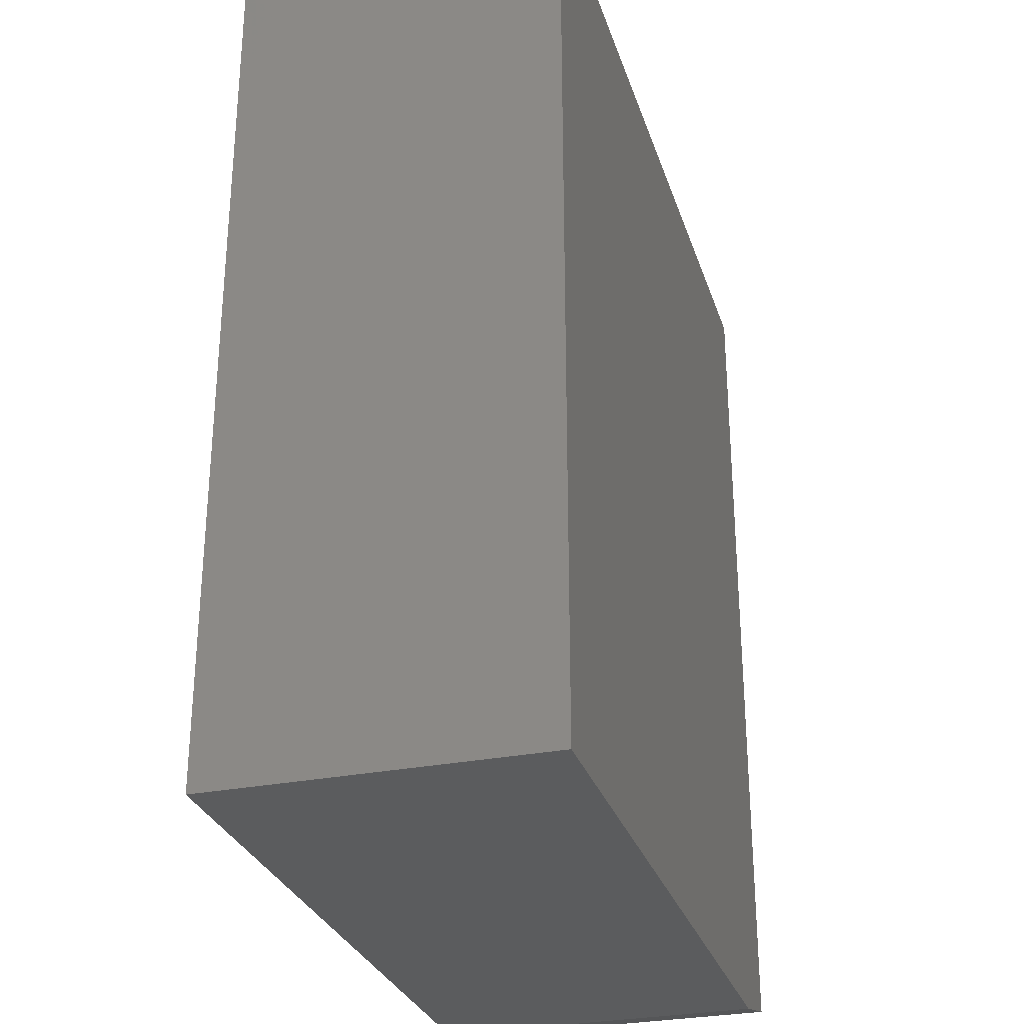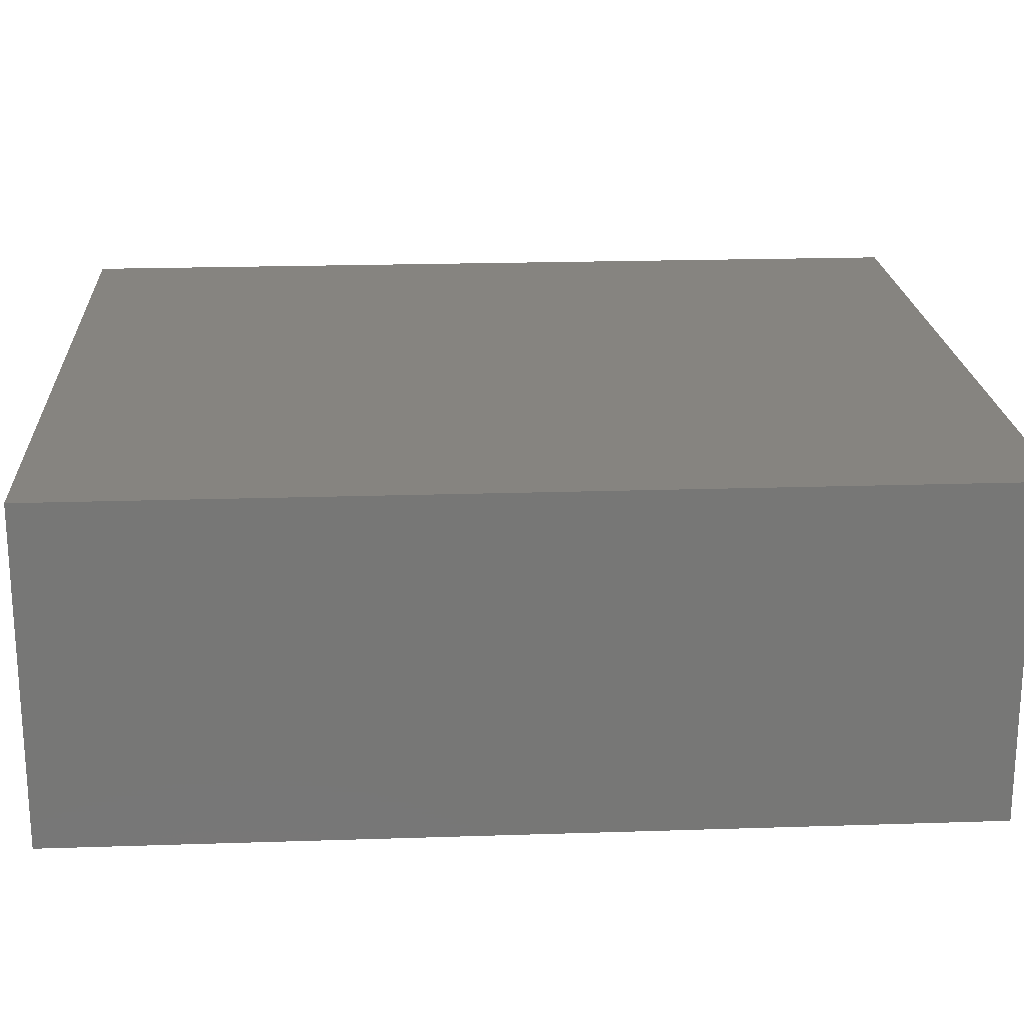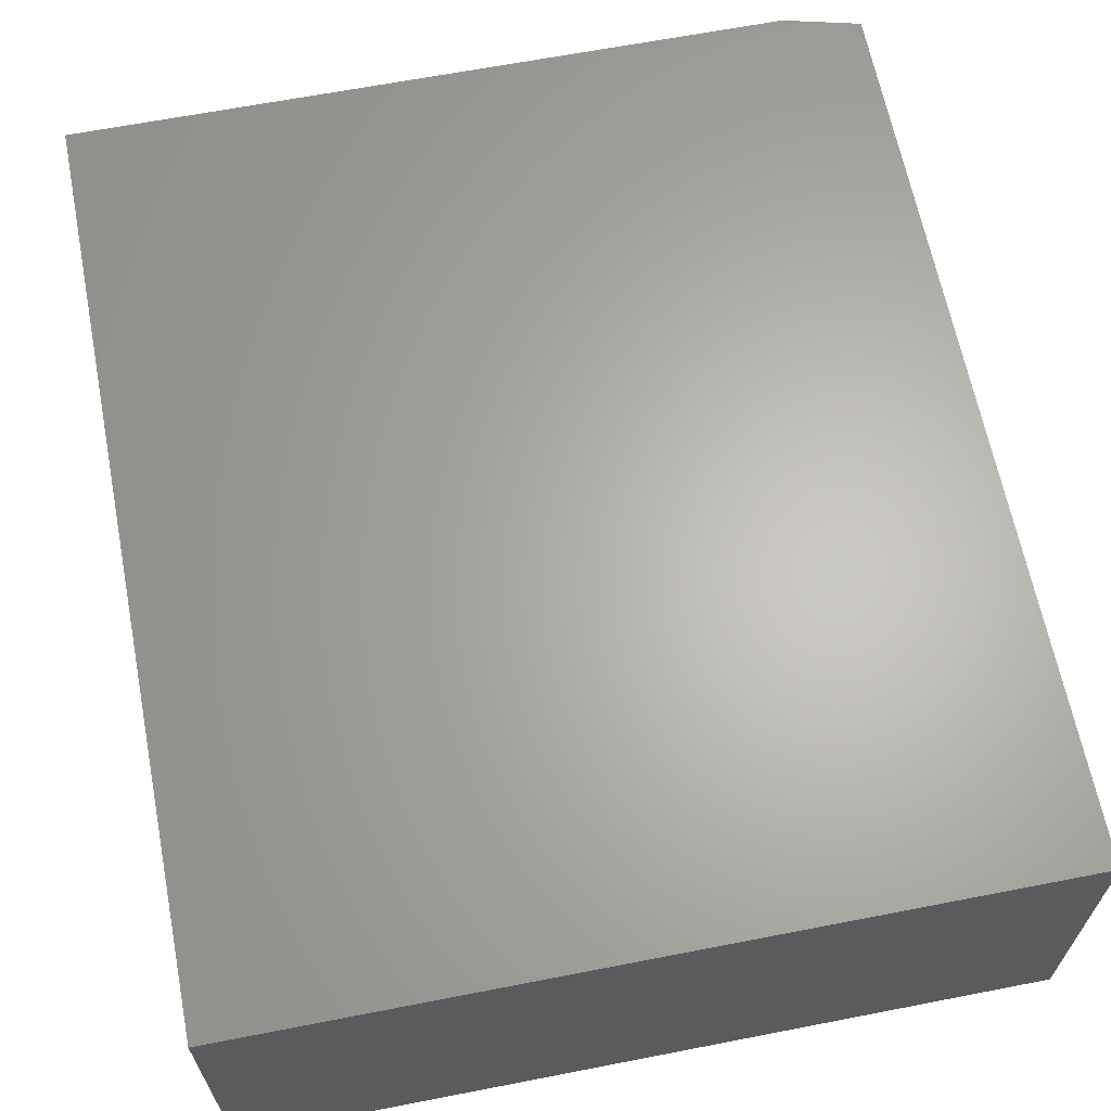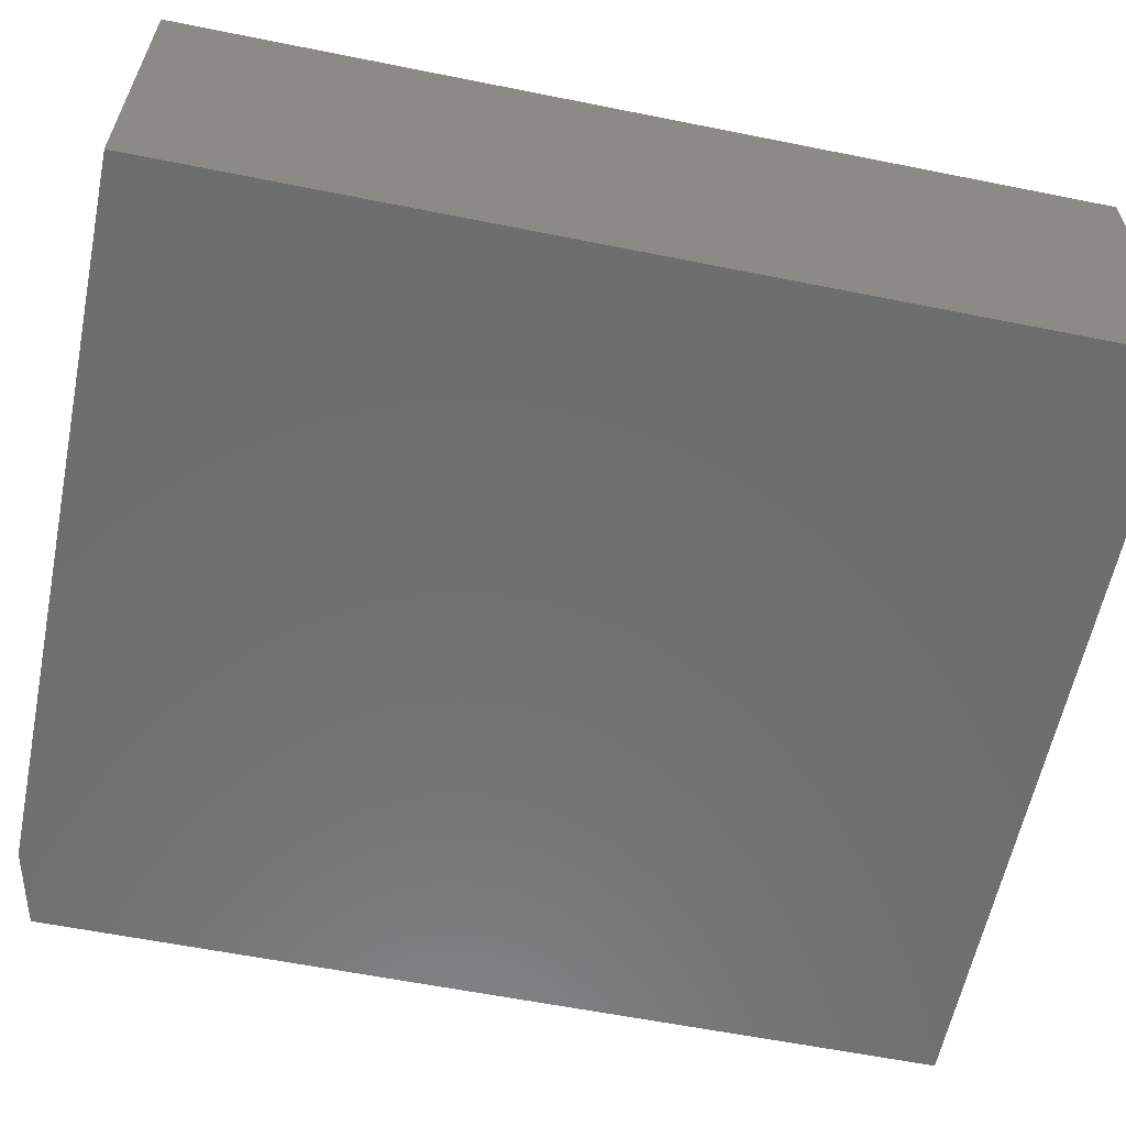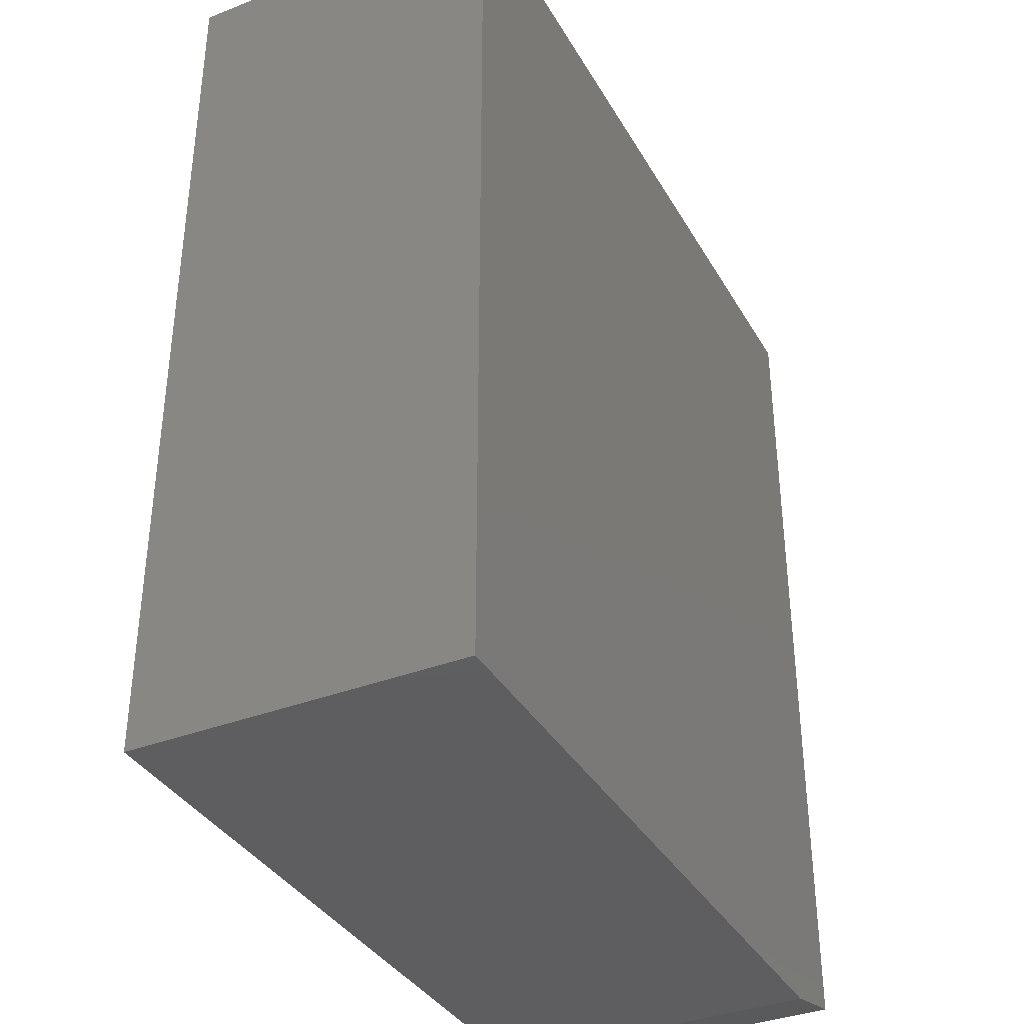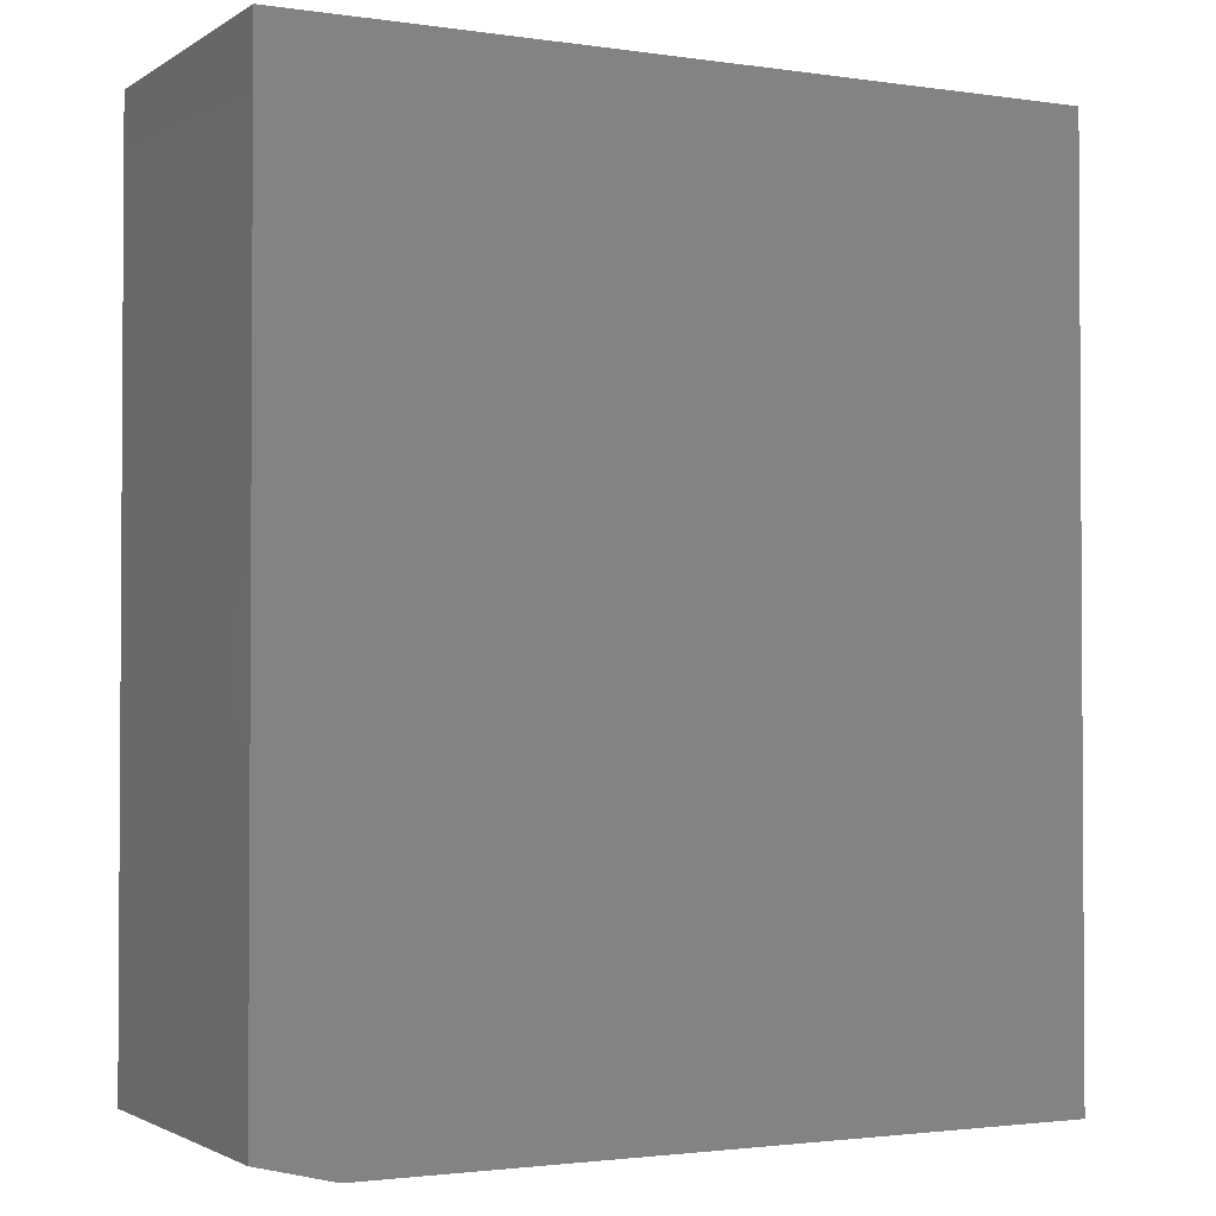
<metadata>
{"format":"stl","ext":"stl","renderer":"f3d","projection":"perspective","resolution":1024,"background":"white","views":[{"elev":-29.4,"azim":106.5,"up":"+Y"},{"elev":20.6,"azim":-93.4,"up":"+Z"},{"elev":64.5,"azim":168.9,"up":"+Z"},{"elev":-60.1,"azim":78.4,"up":"+Z"},{"elev":-36.5,"azim":116.7,"up":"+Y"},{"elev":-2.0,"azim":-27.3,"up":"+Y"}]}
</metadata>
<code>
# stl→obj: 10 verts, 16 faces
v -0.25 -0.75 -0.0625
v 0.3359 -0.75 -0.0625
v -0.25 -0.75 0.2105
v 0.3359 -0.75 0.2105
v -0.3125 1.705e-17 0.2105
v -0.3125 0 -0.0625
v -0.3125 -0.7344 0.2105
v -0.3125 -0.7344 -0.0625
v 0.3359 5.305e-17 0.2105
v 0.3359 3.6e-17 -0.0625
f 1 2 3
f 3 2 4
f 5 6 7
f 7 6 8
f 9 5 4
f 4 5 7
f 4 7 3
f 6 10 8
f 8 10 2
f 8 2 1
f 1 3 8
f 8 3 7
f 6 5 10
f 10 5 9
f 10 9 2
f 2 9 4

</code>
